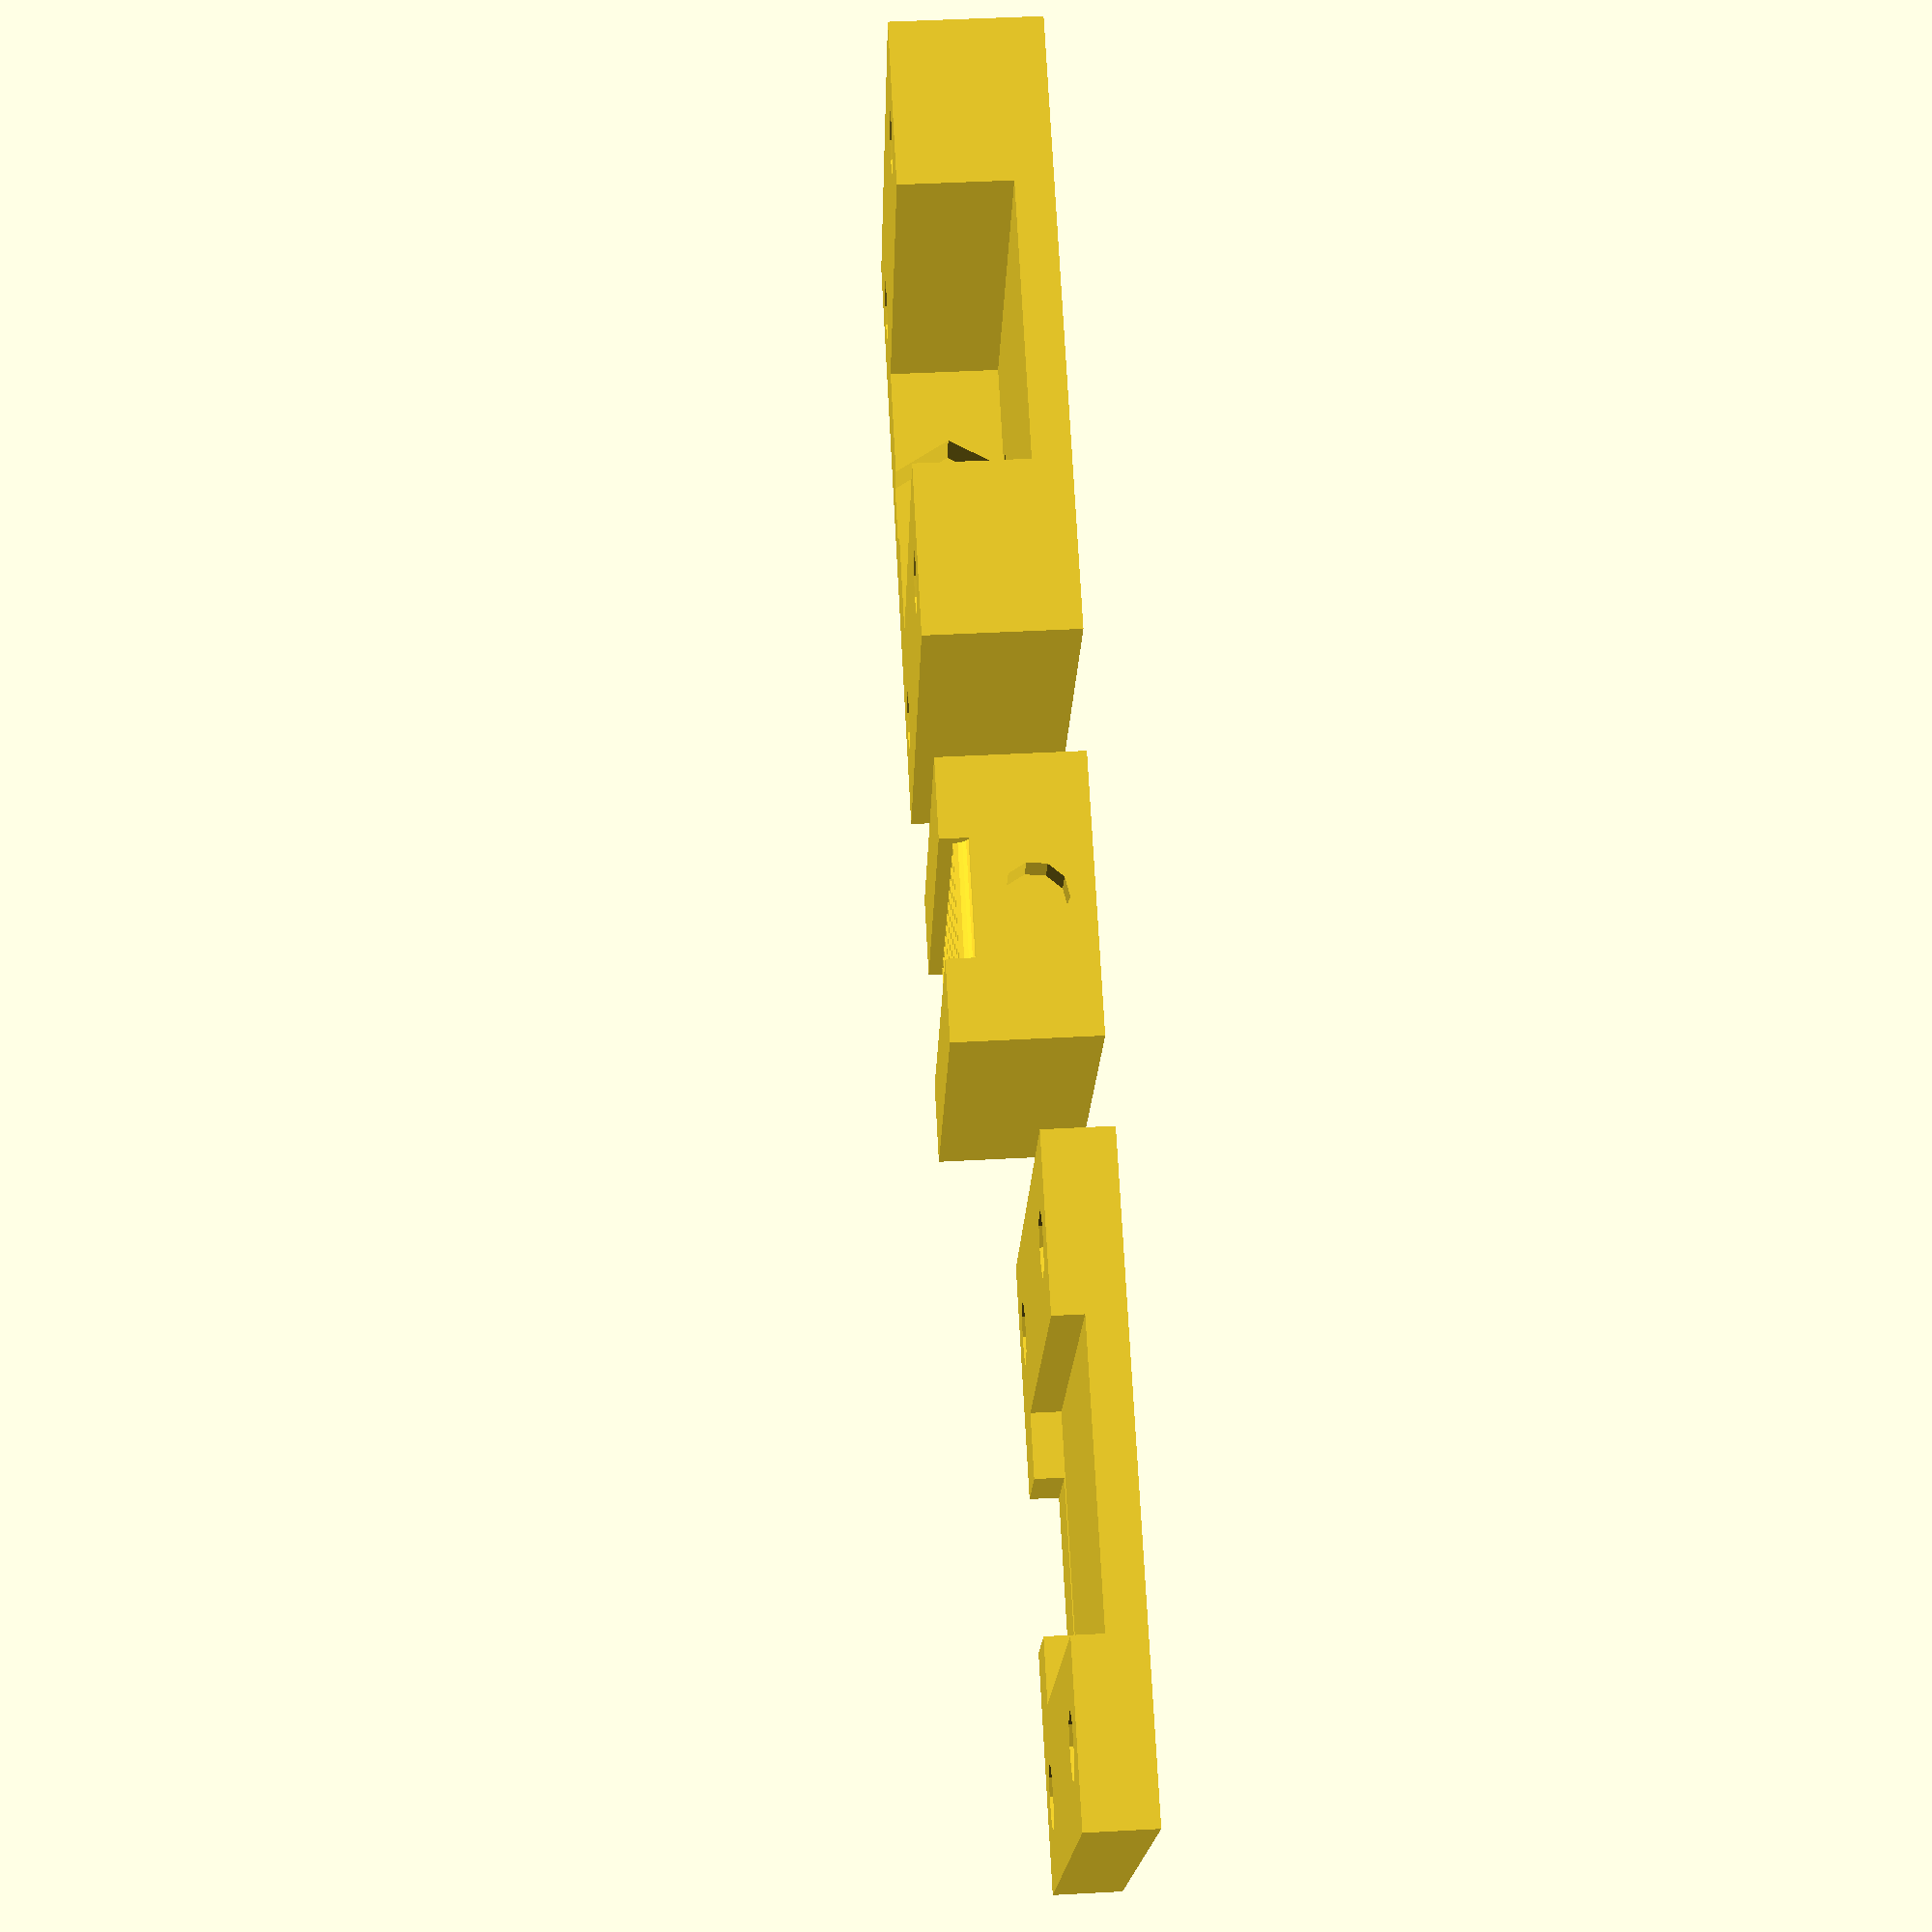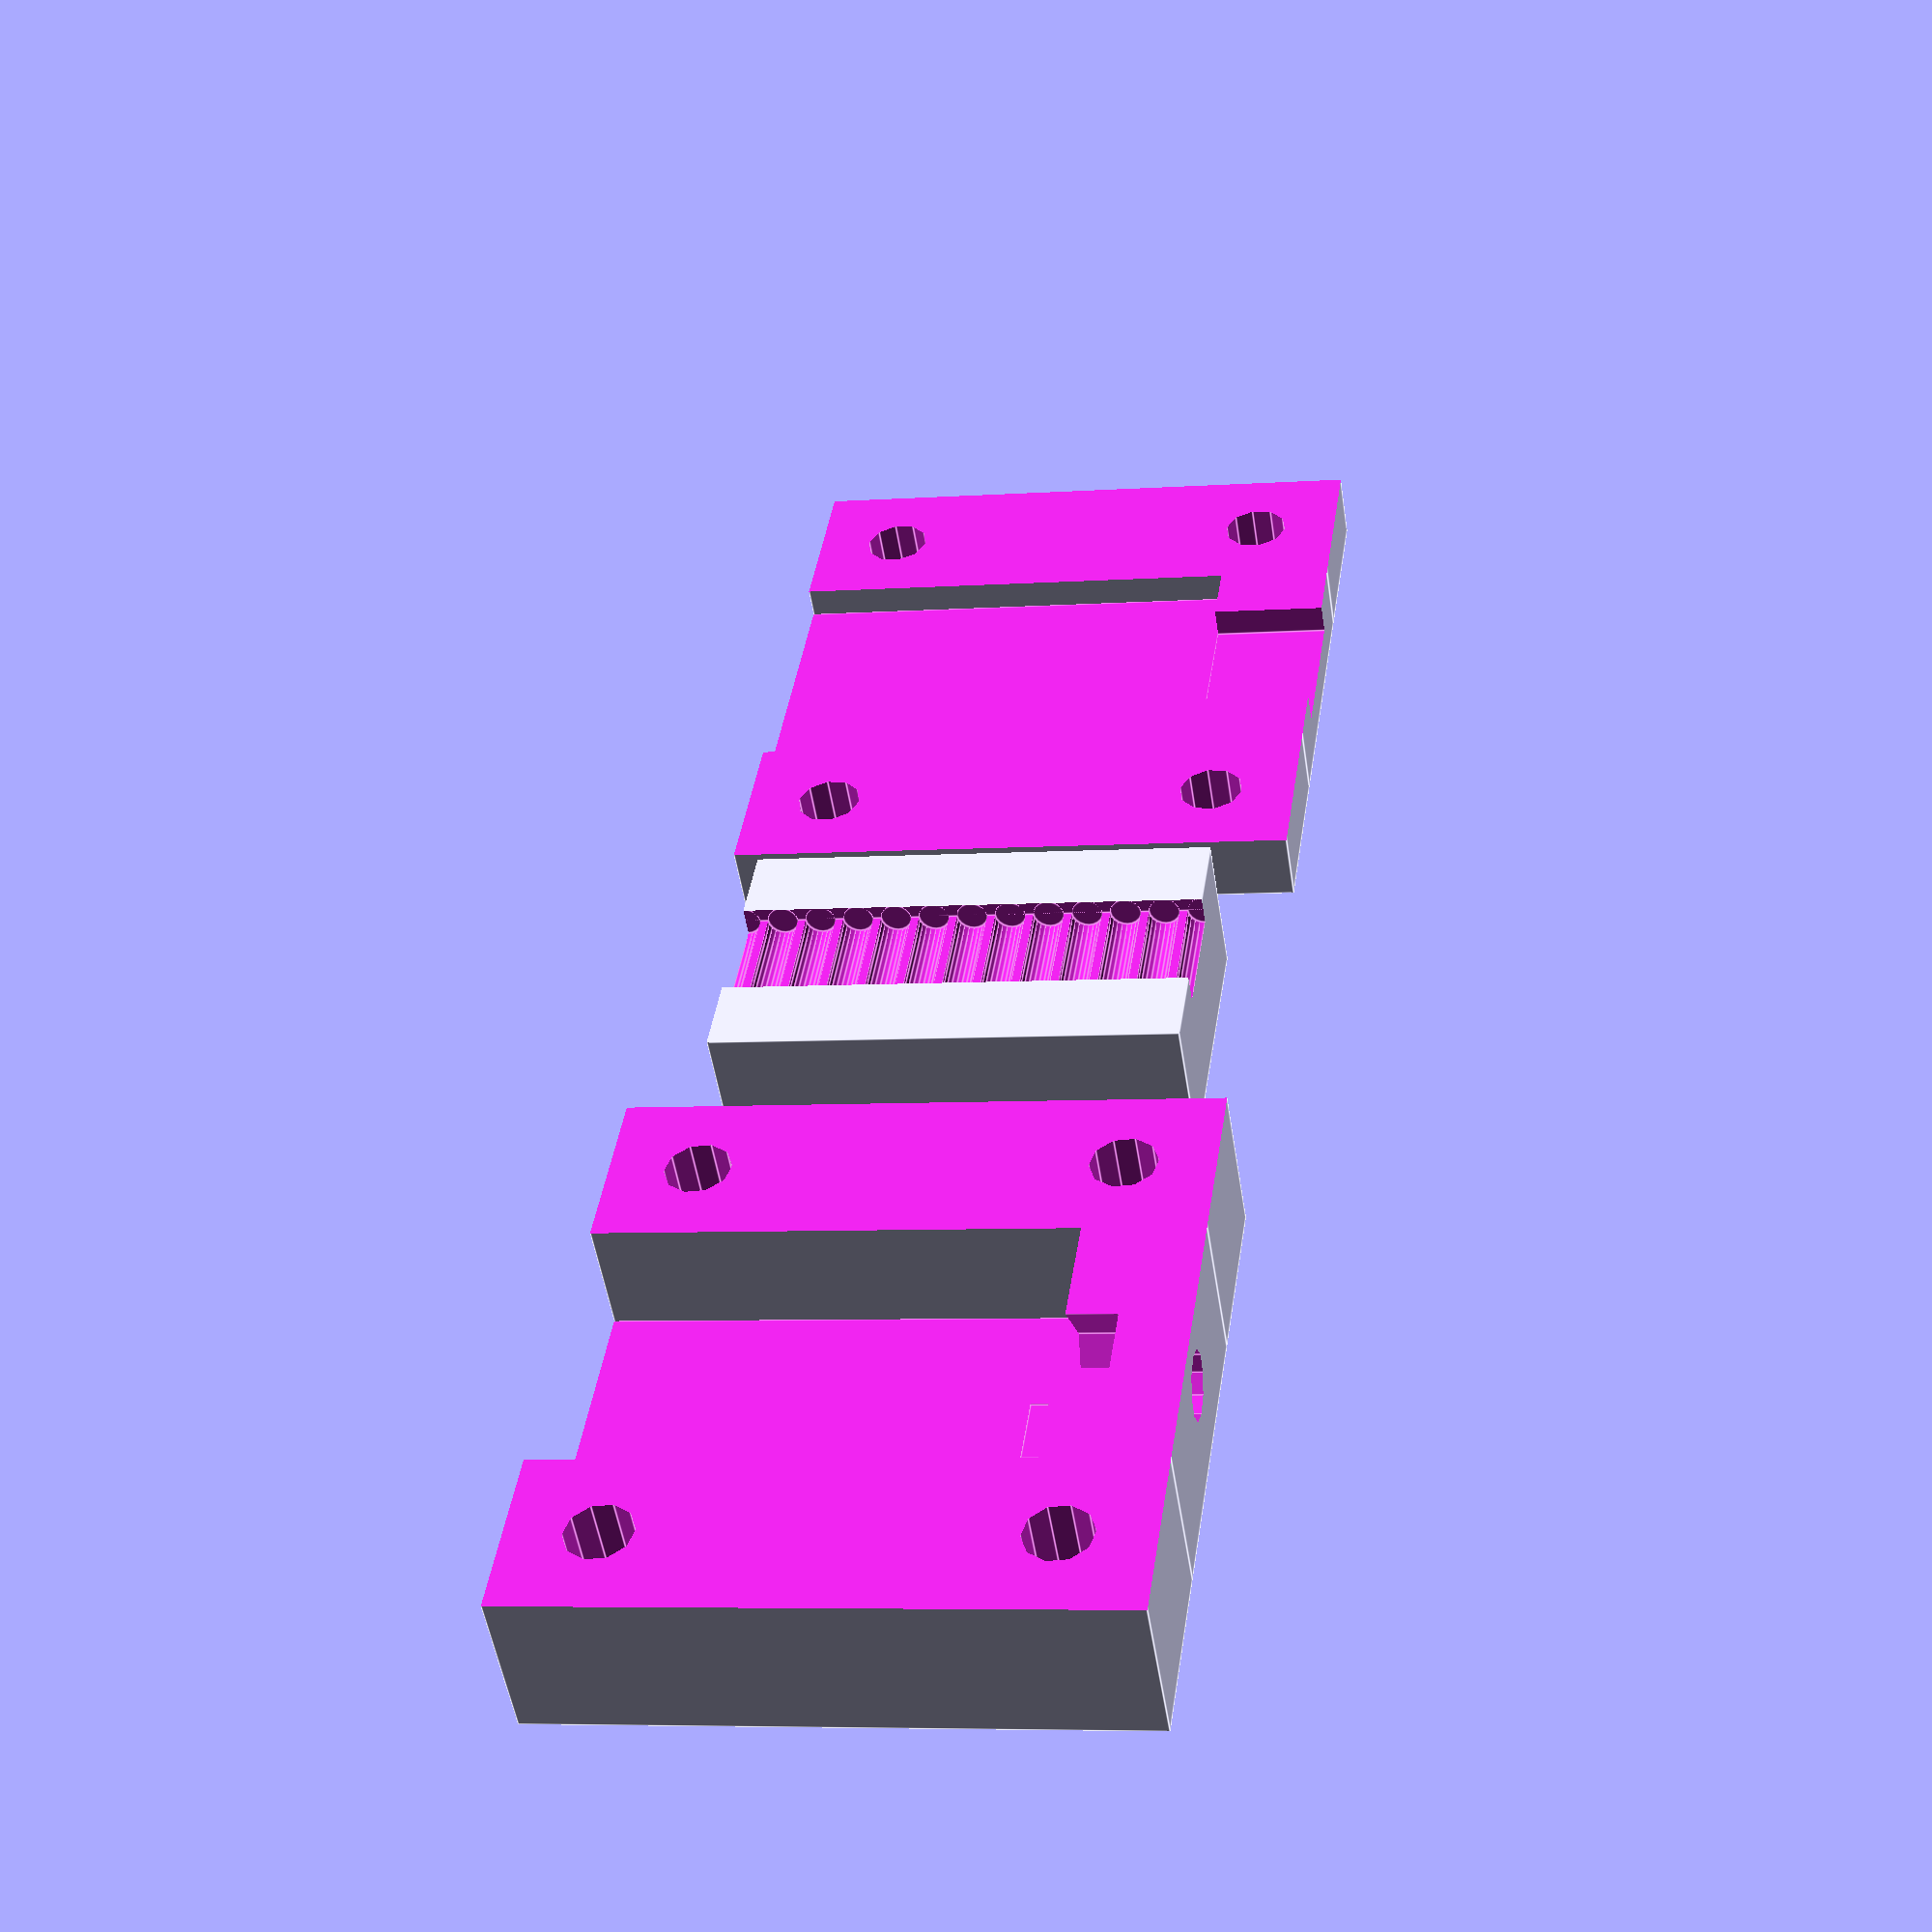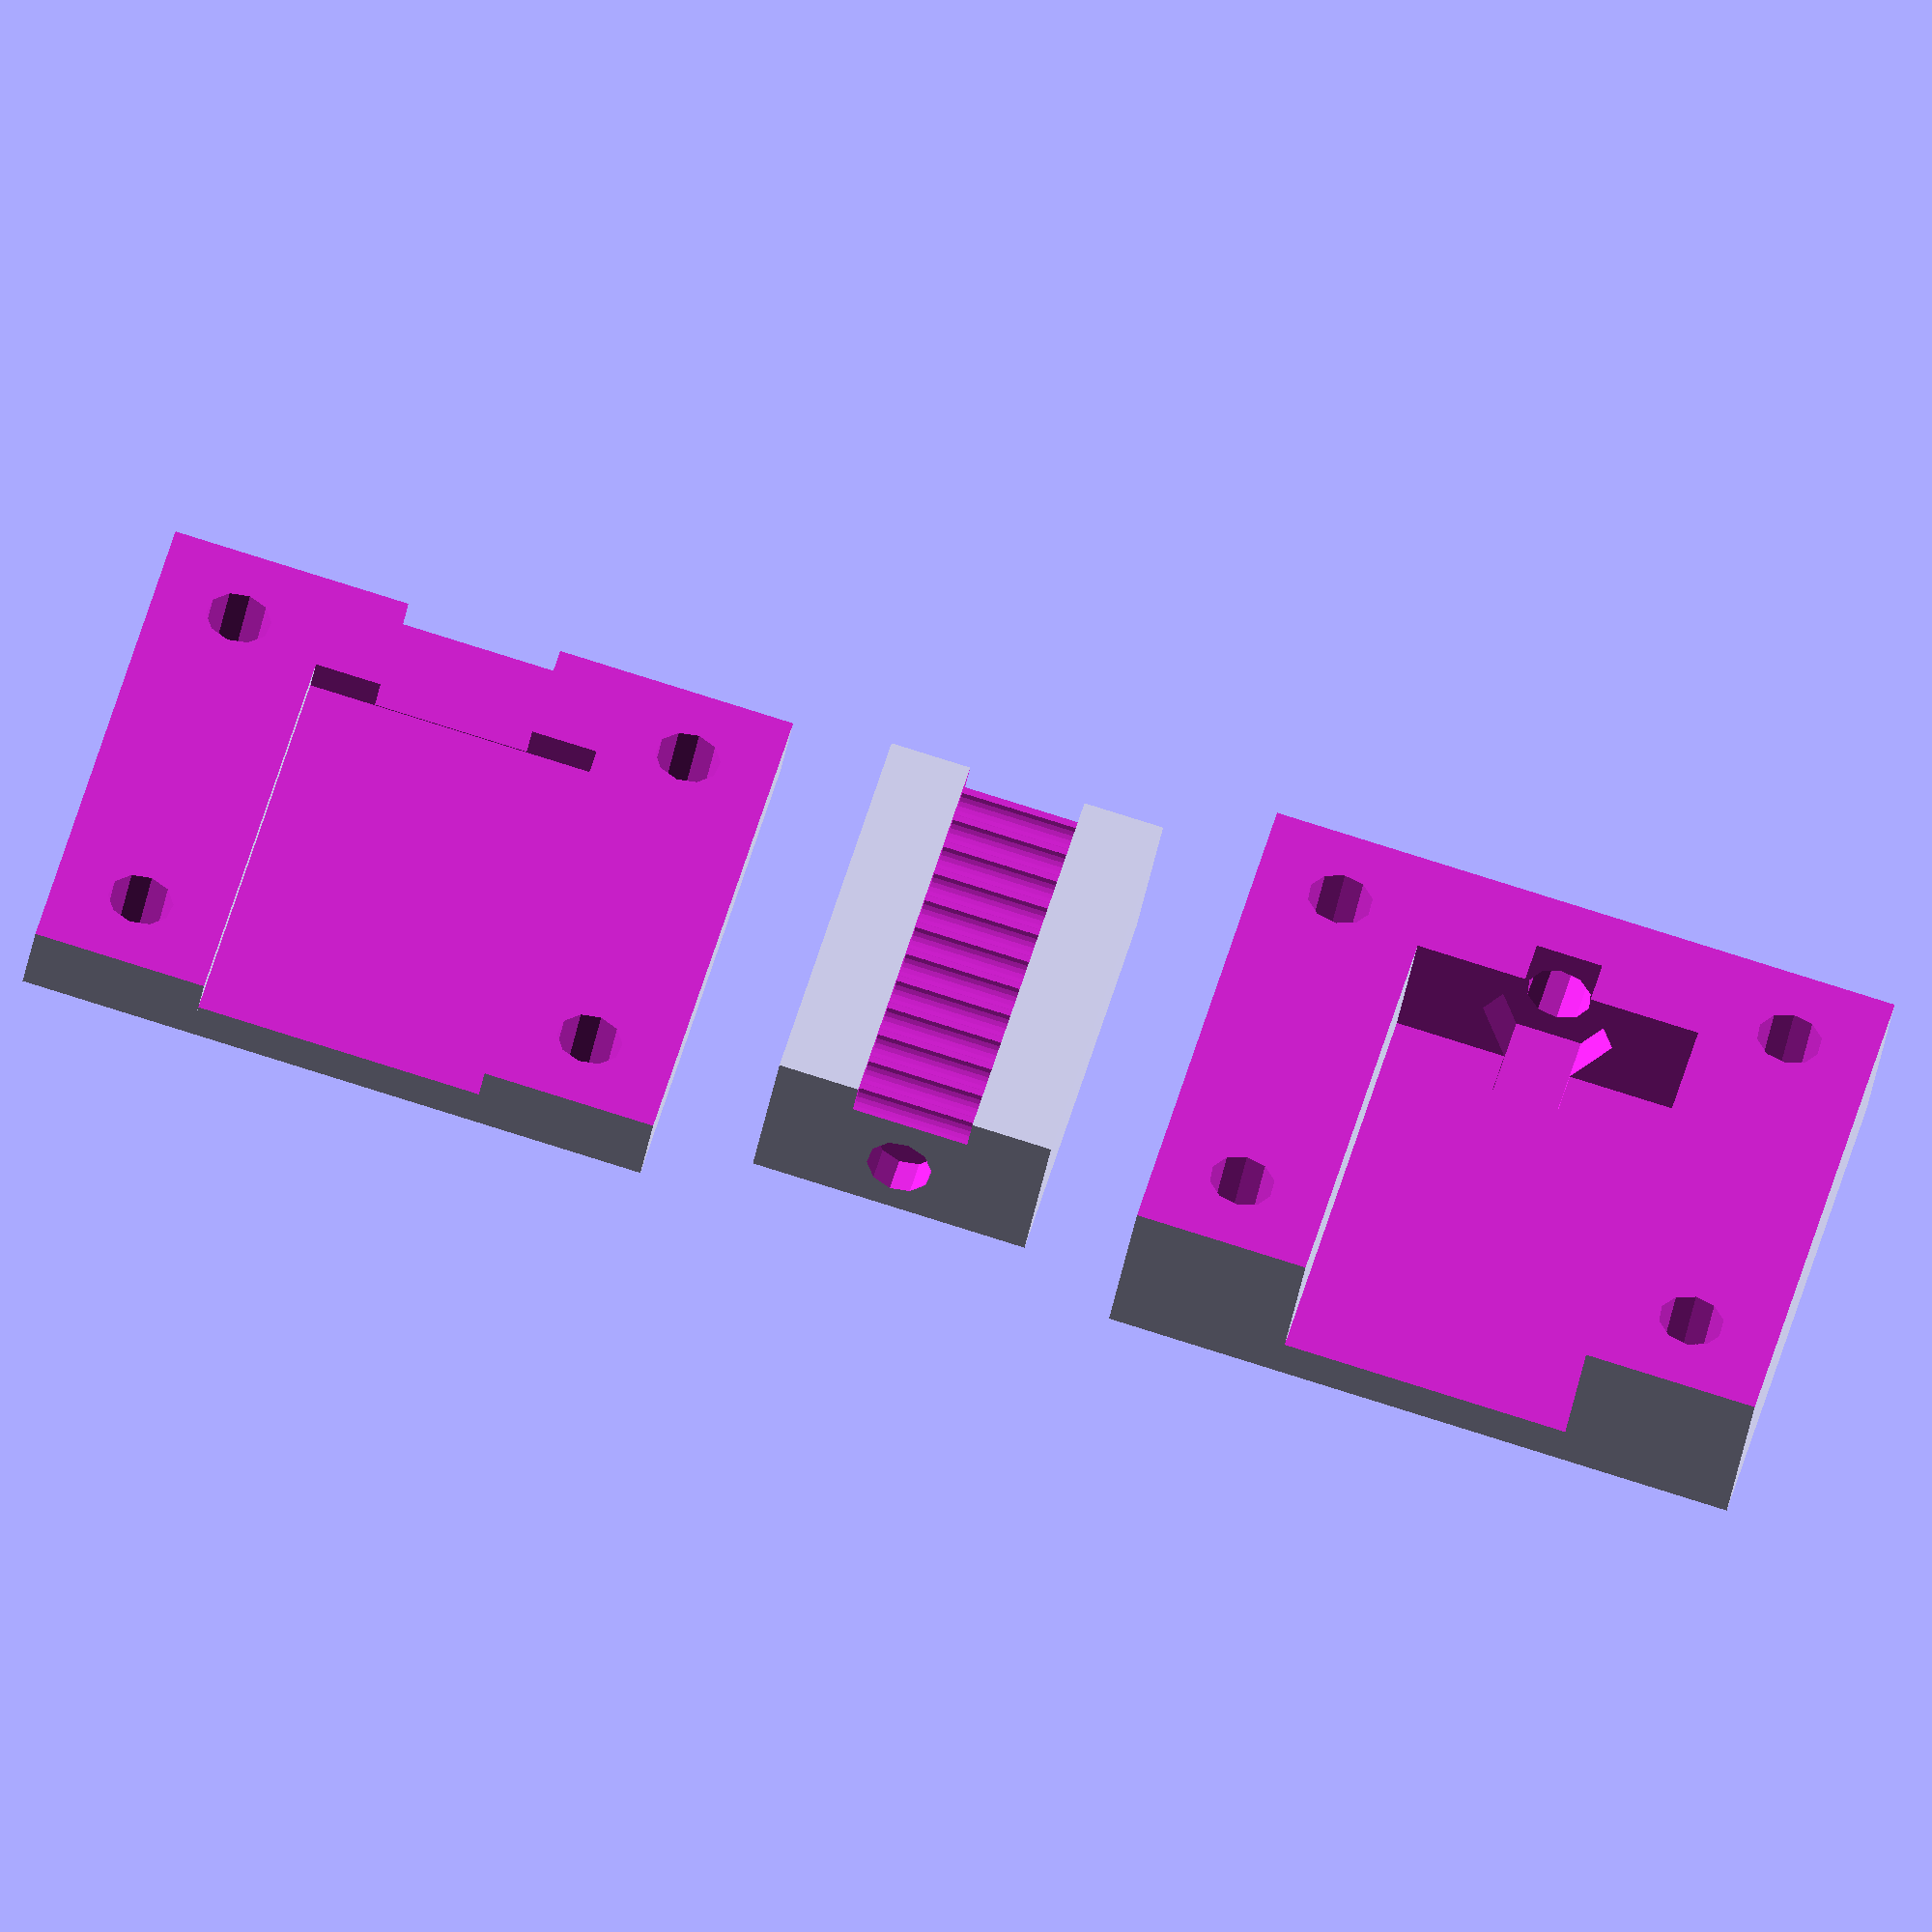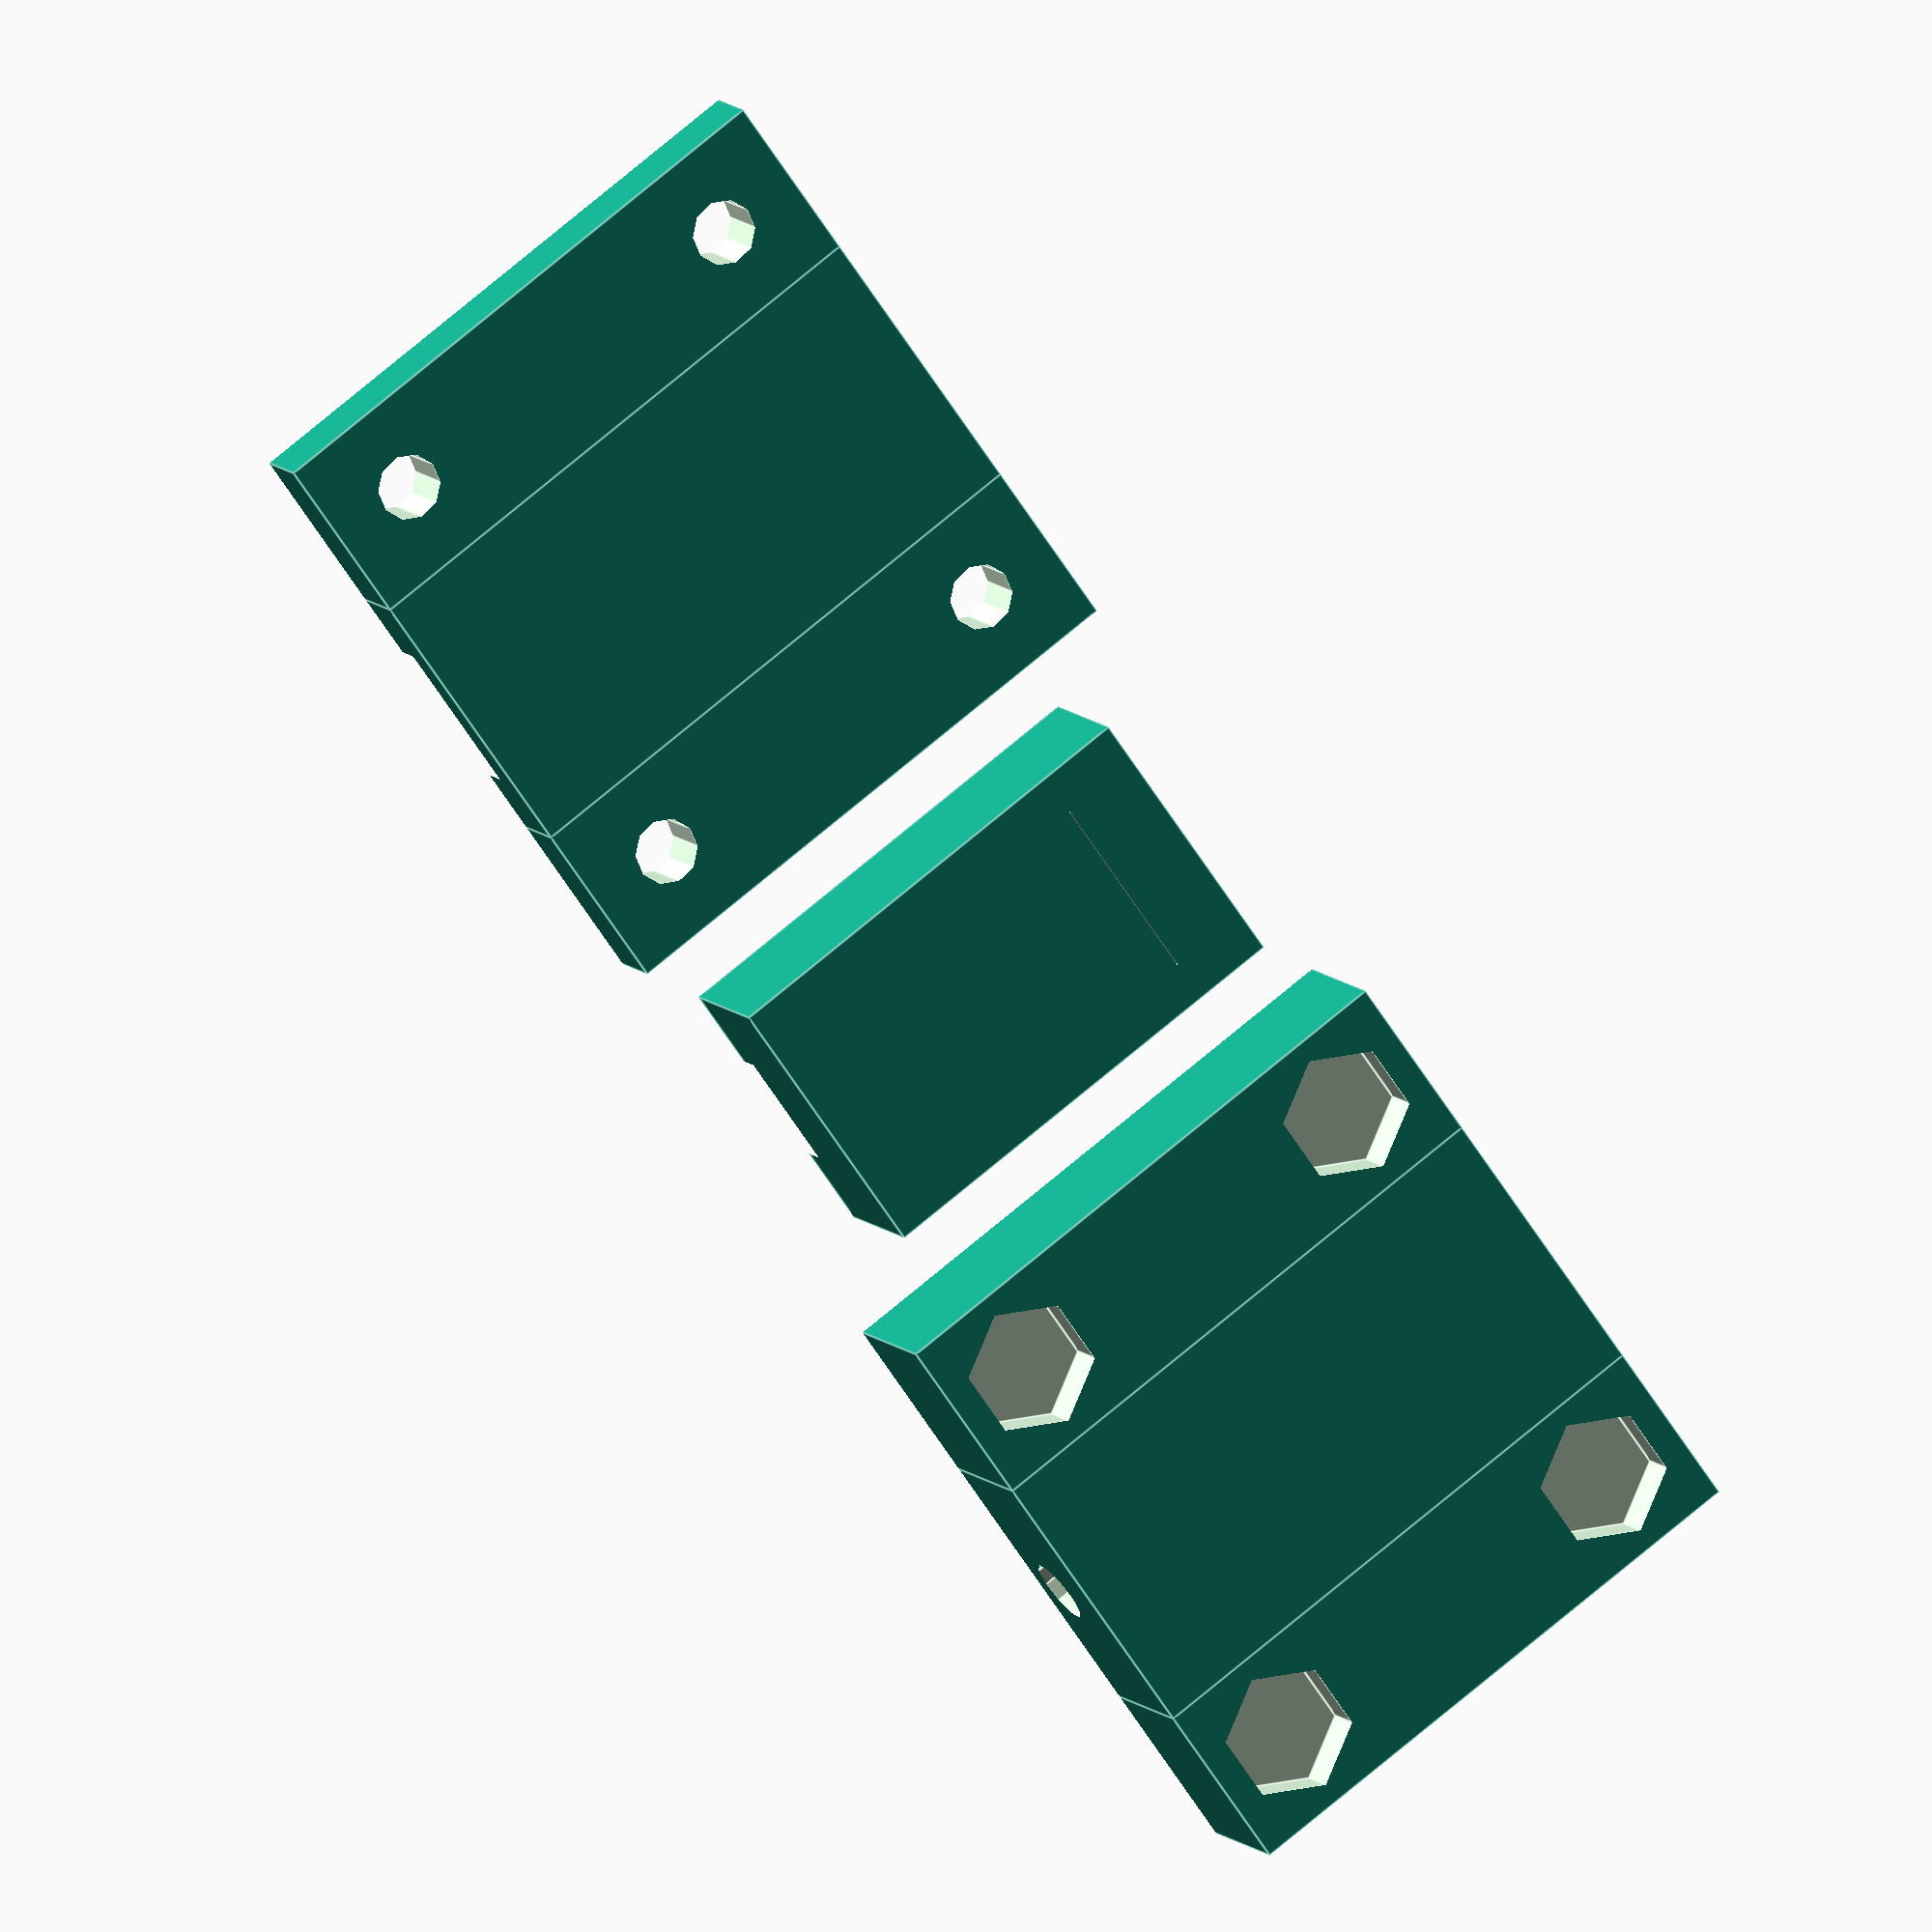
<openscad>
// Y-belt retainer/tensioner
// May 2012 John Newman
// June 2012 Luis Andrade

// This parameter deterimes how far the belt is held above the deck
dRise = 0;				// Added to the depth to make the belt run horizontal

// Belt dimensions - These are for T5
//tBase = 1.5;			// Thickness of belt base
//tFull = 2.7;			// Thickness of Belt at teeth
//wTooth = 2.6;			// Width of tooth (not actual, req)
//wSpace = 2.4;			// Width of space

// Belt dimensions - These are for T2.5
//tBase = 1.25;			// Thickness of belt base
//tFull = 2.0;			// Thickness of Belt at teeth
//wTooth = 1.4;			// Width of tooth (not actual, req)
//wSpace = 1.1;			// Width of space

// Belt dimensions - These are for GT2 2mm
tFull = 1.6;			// Thickness of Belt at teeth
tTooth = 0.8;			// Thickness of Belt teeth
tBase = tFull - tTooth;	// Thickness of belt base
wTooth = 2.0;			// GT Belt pitch
wSpace = 0.0;			// Width of space (not used in GT2)

// Defines the belt to be used
// 0 = T5
// 1 = T2.5
// 2 = GT2
belt = 2;
wBelt = 6.1;				// Width of belt

// Misc params
wHex = 6.9;				// Width of trap for hex nut
dHex = 2.5;				// Depth of trap for hex nut
rM3 = 1.7;				// Radius of M3 bolt hole
sDrop = wHex/2-0.5; 	// Driver screw drop from base of slider
Adjust = 0.5;			// Spacing for things to fit inside other things!
pWidth = 9;				// Screw platform width

// Base parameters
bwExt = 15;				// Widest part of base
bwInt = 15;				// inside width, where slider goes
blExt = 30;				// Overall length of base
blHed = 6;				// Head of base whch takes the strain !
bdExt = 12;			// This included a minimum floor thickness of 2mm (?)
bRoof = 2;			// The thickness of the roof which holds the slider in
bFloor = 2;				// The thickness of the floor under the slider (minimum)
bdSoc = bdExt-(bRoof+bFloor);		// 'Socket' depth for slider to go in

// Slider parameters
swMax = bwInt - Adjust;		// Wide part of slider
sdMax = bdSoc-Adjust;		// Height of slider

lBelt = blExt*2;			// Length of a bit of belt!
rMsk = blExt/3 ;			// Radius of part of mount masking...
resol = 10;				// Resolution of the holes

//=====================================================

rotate([0,0,90]) {
	// Bottom part
	difference() {
		translate([0, bwExt+pWidth+5, bdExt/2+dRise]) 
		rotate([0, 180, 180])
		basepart();

		translate([0,bwExt+pWidth+5, 10+dRise-(2-tFull)])
		cube([blExt+10, bwExt+pWidth+12, bdExt], center = true);
	}

	// Upper part
	difference() {
		translate([0, -1*(bwExt+pWidth+5), bdExt/2]) 
		basepart();

		translate([0,-1*(bwExt+pWidth+5), bdExt+1.9])
		cube([blExt+10, bwExt+pWidth+12, bdExt], center = true);
	}

	// One piece vertical
	//translate([0, 20, blExt/2])
	//rotate([0, 90, 90])
	//basepart();

	// Slider
	translate([0,0,(sdMax)/2]) 
	rotate([0,180,0]) 
	sliderpart();
}

//=====================================================

module sliderpart() {
	difference() {
		cube([blExt-blHed,swMax,sdMax],center=true);

		// Make a hole for the bolt end
		translate([(blExt-blHed)/2-2,0,(sdMax/2)-sDrop]) 
		rotate([30,0,0]) 
		rotate([0,90,0]) 
		cylinder(h = 10, r = rM3, $fn=resol);

		// Make a fracture to cause fill
		translate([(blExt-blHed)/2-4.2,0,(sdMax-tFull)/2+1]) 
		cube([0.05,swMax-4.4,sdMax],center=true) ;

		// Finally indent for belt
		translate([-lBelt/2,-wBelt/2,-sdMax/2-0.1]) 
		if (belt == 2)
			belt_gt2();
		else
			belt();
	}
}

//=====================================================

module basepart() {
	union() {
		difference() {
			translate([0,0,dRise/2]) 
			cube([blExt,bwExt,bdExt+dRise],center=true);

			// Remove the space for the slider
			translate([-blHed,0,(bFloor-bRoof)/2]) 
			cube([blExt,bwInt,bdSoc],center=true);

			// Remove a hole for the bolt
			translate([(blExt/2-(blExt+blHed-1)),0,bFloor+sDrop-bdExt/2]) 
			rotate([30,0,0]) 
			rotate([0,90,0]) 
			cylinder(h = blExt+blHed,r = rM3, $fn=resol);

			// An indentation for the bolt head
			translate([(blExt/2)-(blHed+5-dHex),0,bFloor+sDrop-bdExt/2]) 
			rotate([30,0,0]) 
			rotate([0,90,0]) 
			cylinder(5,wHex/2,wHex/2,$fn=6);

			// A slot for the belt to come through
			translate([blExt/2,0,(bdExt-tFull)/2-bRoof-0.1]) 
			cube([blExt+blHed,wBelt+2,tFull+0.1],center=true);
		}

		for (i = [-1:1])
		if (i != 0) {
			translate([0,i*(bwExt/2 + (pWidth/2-0.01)),(bdExt/2-bdExt/2)+dRise/2]) 
			rotate([180,0,0])
			screwmount() ;
		}
	}
}

//=====================================================

module belt_gt2() {
	cube([lBelt,wBelt,tBase]) ;
	for (inc = [0:wTooth:lBelt-wTooth]) 
		translate([inc,wBelt,tBase]) 
		rotate([90,0,0])
		cylinder(h = wBelt, r=tTooth, $fn=20);
}

//=====================================================

module belt() {
	cube([lBelt,wBelt,tBase]) ;
	for (inc = [0:(wTooth+wSpace):lBelt-wTooth]) 
		translate([inc,0,tBase-0.01]) 
		cube([wTooth,wBelt,(tFull-tBase)]) ;
}

//=====================================================

module screwmount() {
	difference() {
		cube([blExt,pWidth,bdExt+dRise],center=true);

		// Bolt holes (not passthrought to generate bridge)
		for (i = [-1:1]) {
			if (i != 0)
			translate([i*(blExt-pWidth)/2,0,-(bdExt/2+dRise/2)-0.1]) 
			rotate([0,0,30]) 
			cylinder(h = bdExt+dRise-dHex, r = rM3,$fn=resol);
		}

		// Nut traps
		for (i = [-1:1]) {
			if (i != 0)
			translate([i*((blExt-pWidth)/2), 0, (bdExt/2-dHex)+dRise/2]) 
			rotate([0,0,30]) 
			cylinder(h=dHex+0.1, r=wHex/2,$fn=6);
		}
	}
}

</openscad>
<views>
elev=313.1 azim=207.0 roll=86.5 proj=p view=wireframe
elev=230.3 azim=278.4 roll=171.3 proj=p view=edges
elev=42.7 azim=14.0 roll=349.6 proj=o view=wireframe
elev=171.4 azim=305.6 roll=20.1 proj=o view=edges
</views>
